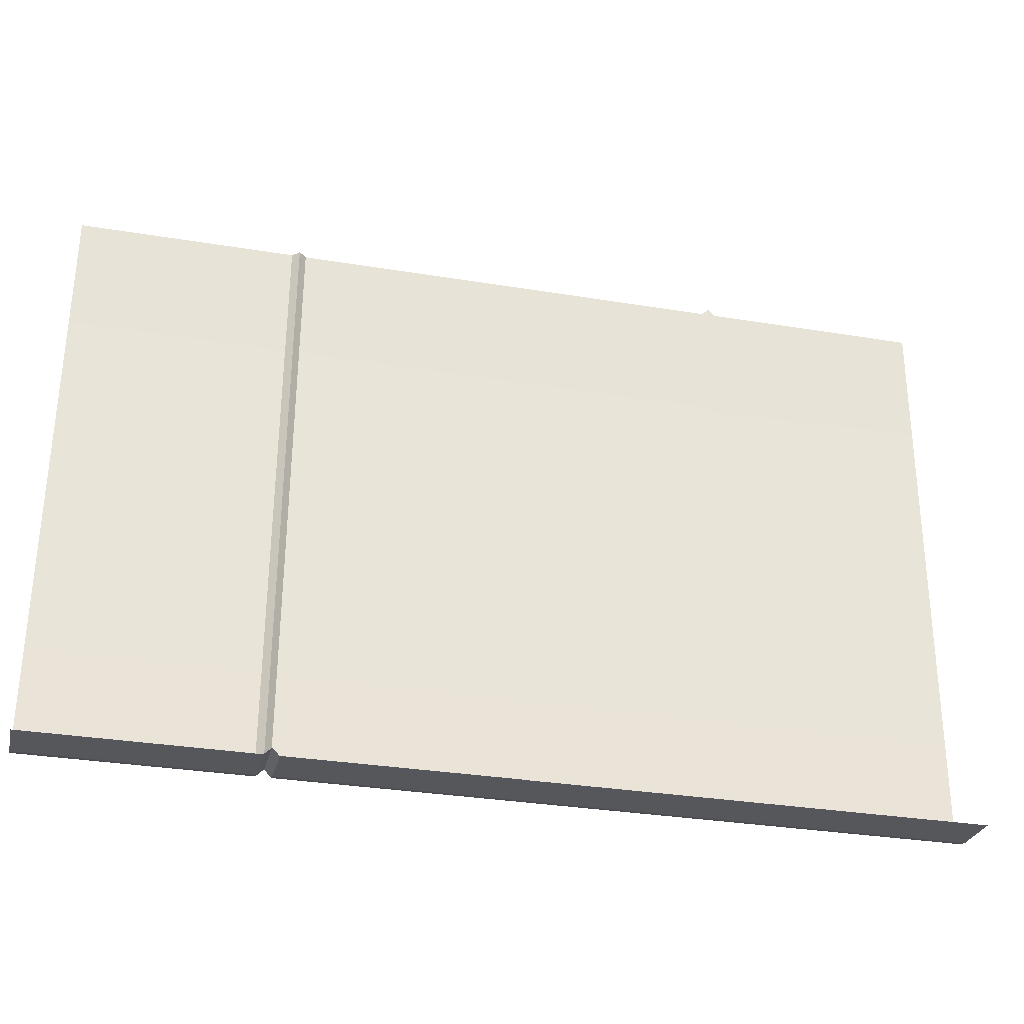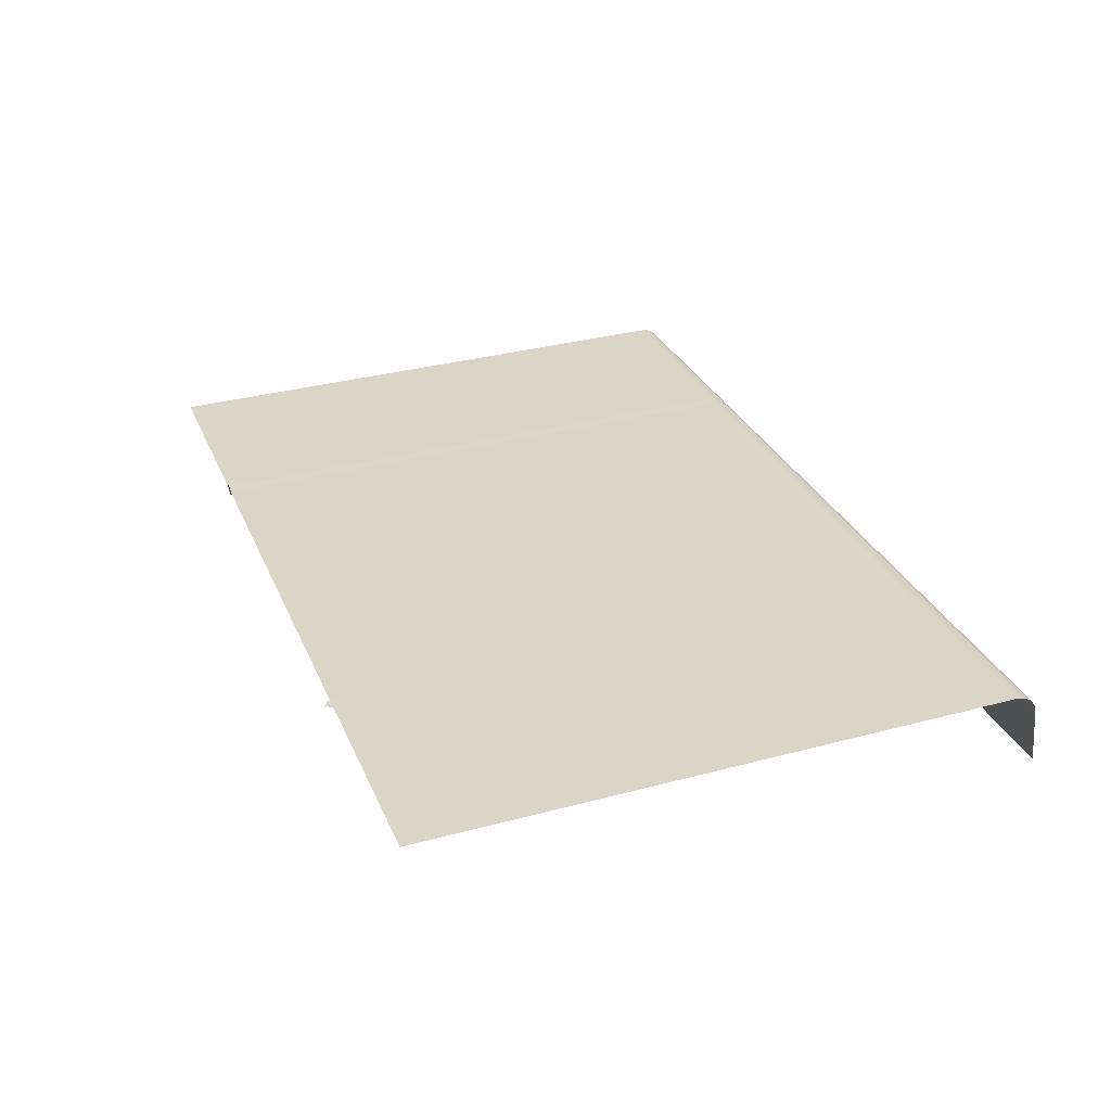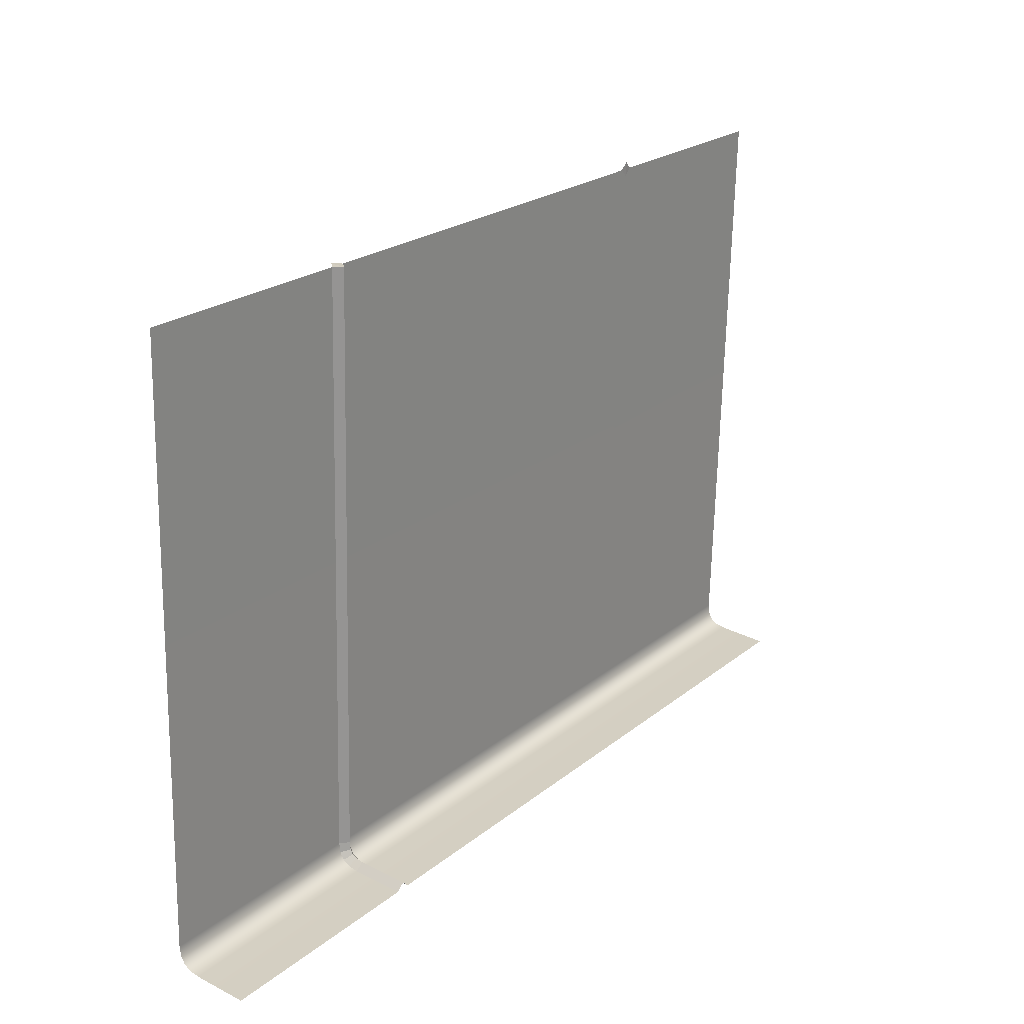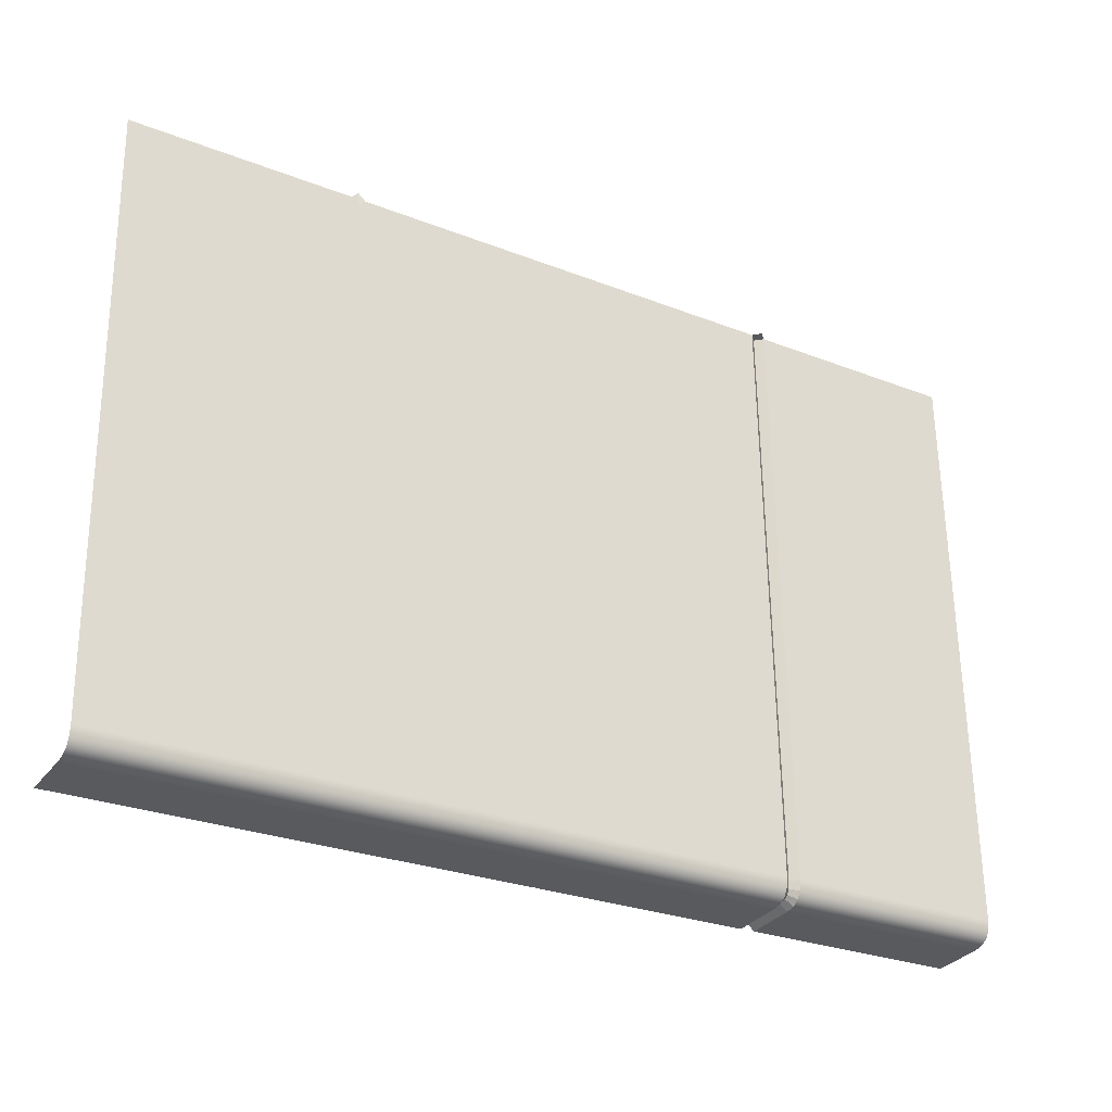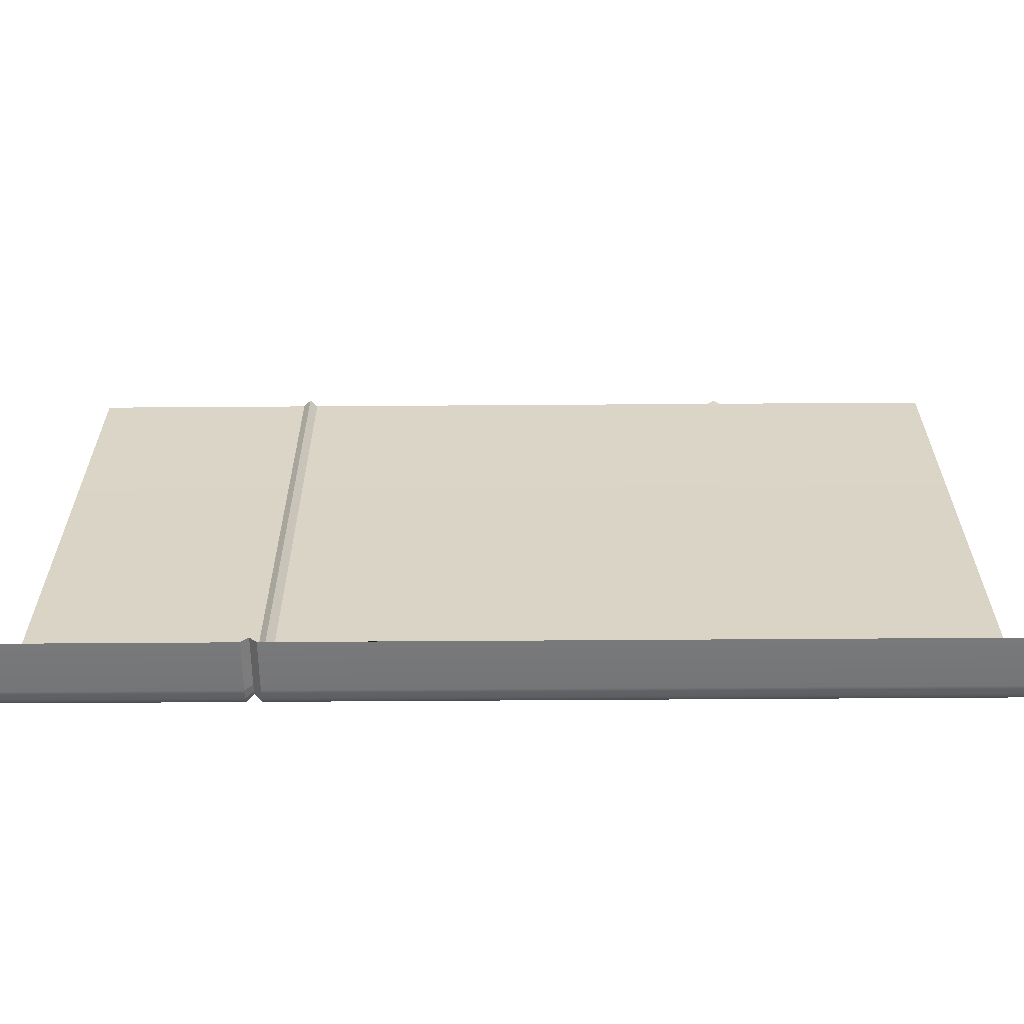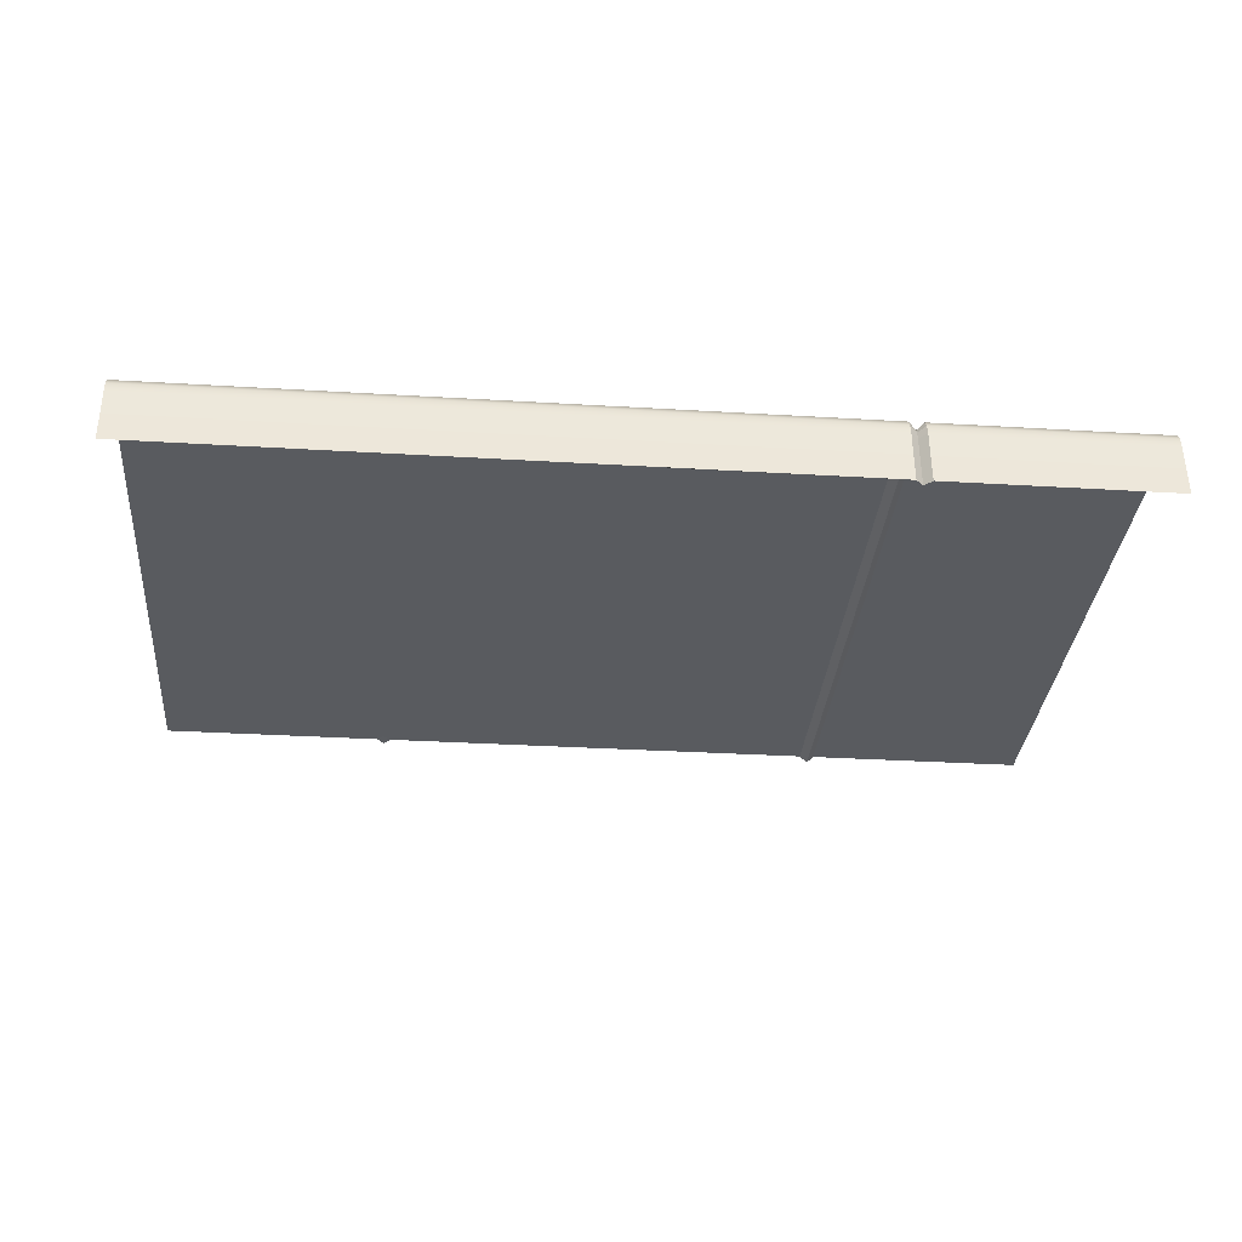
<metadata>
{"format":"obj","ext":"obj","renderer":"f3d","projection":"perspective","resolution":1024,"background":"white","views":[{"elev":-32.1,"azim":-13.0,"up":"+Z"},{"elev":29.4,"azim":70.1,"up":"+Y"},{"elev":22.2,"azim":-53.7,"up":"+Z"},{"elev":-27.2,"azim":148.7,"up":"+Z"},{"elev":-62.4,"azim":0.4,"up":"+Z"},{"elev":-31.0,"azim":175.0,"up":"+Y"}]}
</metadata>
<code>
o tile3-1_pivot1
v -0.1855 0.01745 0.1654
v -0.125 0.01745 0.1654
v -0.125 0.02165 0.005159
v -0.1855 0.01745 0.1654
v -0.125 0.02165 0.005159
v -0.1855 0.02165 0.005159
v -0.1855 0.001566 -0.002503
v -0.1855 0.01575 -0.001363
v -0.125 0.01575 -0.001363
v -0.1855 0.001566 -0.002503
v -0.125 0.01575 -0.001363
v -0.125 0.001563 -0.002449
v -0.1855 0.001566 -0.002503
v -0.125 0.001563 -0.002449
v -0.127 0.001566 -0.002503
v -0.1855 0.02165 0.005159
v -0.125 0.02165 0.005159
v -0.125 0.02134 0.002489
v -0.1855 0.02165 0.005159
v -0.125 0.02134 0.002489
v -0.1855 0.02134 0.002489
v -0.1855 0.02134 0.002489
v -0.125 0.02134 0.002489
v -0.125 0.02025 0.0005119
v -0.1855 0.02134 0.002489
v -0.125 0.02025 0.0005119
v -0.1855 0.02025 0.000511
v -0.1855 0.01839 -0.0007732
v -0.125 0.01839 -0.0007723
v -0.125 0.01575 -0.001363
v -0.1855 0.01839 -0.0007732
v -0.125 0.01575 -0.001363
v -0.1855 0.01575 -0.001363
v -0.1855 0.02025 0.000511
v -0.125 0.02025 0.0005119
v -0.125 0.01839 -0.0007723
v -0.1855 0.02025 0.000511
v -0.125 0.01839 -0.0007723
v -0.1855 0.01839 -0.0007732
v 0 0.01745 0.1654
v 0 0.02165 0.005159
v -0.0625 0.02165 0.005159
v 0 0.01745 0.1654
v -0.0625 0.02165 0.005159
v -0.0625 0.0175 0.1634
v 0 0.01745 0.1654
v -0.0625 0.0175 0.1634
v -0.0605 0.01745 0.1654
v -0.0625 0.02165 0.005159
v -0.125 0.02165 0.005159
v -0.125 0.01745 0.1654
v -0.0625 0.02165 0.005159
v -0.125 0.01745 0.1654
v -0.0645 0.01745 0.1654
v -0.0625 0.02165 0.005159
v -0.0645 0.01745 0.1654
v -0.0625 0.0175 0.1634
v -0.1895 0.02165 0.005159
v -0.25 0.02165 0.005159
v -0.25 0.01745 0.1654
v -0.1895 0.02165 0.005159
v -0.25 0.01745 0.1654
v -0.1895 0.01745 0.1654
v -0.0625 0.01575 -0.001363
v 0 0.01575 -0.001363
v 0 0.001566 -0.002503
v -0.0625 0.01575 -0.001363
v 0 0.001566 -0.002503
v -0.0625 0.001566 -0.002503
v -0.125 0.01575 -0.001363
v -0.0625 0.01575 -0.001363
v -0.0625 0.001566 -0.002503
v -0.125 0.01575 -0.001363
v -0.0625 0.001566 -0.002503
v -0.123 0.001566 -0.002503
v -0.125 0.01575 -0.001363
v -0.123 0.001566 -0.002503
v -0.125 0.001563 -0.002449
v -0.1895 0.001566 -0.002503
v -0.25 0.001566 -0.002503
v -0.25 0.01575 -0.001363
v -0.1895 0.001566 -0.002503
v -0.25 0.01575 -0.001363
v -0.1895 0.01575 -0.001363
v -0.0625 0.02165 0.005159
v 0 0.02165 0.005159
v 0 0.02134 0.002489
v -0.0625 0.02165 0.005159
v 0 0.02134 0.002489
v -0.0625 0.02134 0.002489
v -0.125 0.02165 0.005159
v -0.0625 0.02165 0.005159
v -0.0625 0.02134 0.002489
v -0.125 0.02165 0.005159
v -0.0625 0.02134 0.002489
v -0.125 0.02134 0.002489
v -0.1895 0.02134 0.002489
v -0.25 0.02134 0.002489
v -0.25 0.02165 0.005159
v -0.1895 0.02134 0.002489
v -0.25 0.02165 0.005159
v -0.1895 0.02165 0.005159
v -0.0625 0.02134 0.002489
v 0 0.02134 0.002489
v 0 0.02025 0.0005119
v -0.0625 0.02134 0.002489
v 0 0.02025 0.0005119
v -0.0625 0.02025 0.0005119
v -0.125 0.02134 0.002489
v -0.0625 0.02134 0.002489
v -0.0625 0.02025 0.0005119
v -0.125 0.02134 0.002489
v -0.0625 0.02025 0.0005119
v -0.125 0.02025 0.0005119
v -0.1895 0.02025 0.000511
v -0.25 0.02025 0.0005119
v -0.25 0.02134 0.002489
v -0.1895 0.02025 0.000511
v -0.25 0.02134 0.002489
v -0.1895 0.02134 0.002489
v -0.0625 0.01839 -0.0007723
v 0 0.01839 -0.0007723
v 0 0.01575 -0.001363
v -0.0625 0.01839 -0.0007723
v 0 0.01575 -0.001363
v -0.0625 0.01575 -0.001363
v -0.125 0.01839 -0.0007723
v -0.0625 0.01839 -0.0007723
v -0.0625 0.01575 -0.001363
v -0.125 0.01839 -0.0007723
v -0.0625 0.01575 -0.001363
v -0.125 0.01575 -0.001363
v -0.1895 0.01575 -0.001363
v -0.25 0.01575 -0.001363
v -0.25 0.01839 -0.0007723
v -0.1895 0.01575 -0.001363
v -0.25 0.01839 -0.0007723
v -0.1895 0.01839 -0.0007732
v -0.0625 0.02025 0.0005119
v 0 0.02025 0.0005119
v 0 0.01839 -0.0007723
v -0.0625 0.02025 0.0005119
v 0 0.01839 -0.0007723
v -0.0625 0.01839 -0.0007723
v -0.125 0.02025 0.0005119
v -0.0625 0.02025 0.0005119
v -0.0625 0.01839 -0.0007723
v -0.125 0.02025 0.0005119
v -0.0625 0.01839 -0.0007723
v -0.125 0.01839 -0.0007723
v -0.1895 0.01839 -0.0007732
v -0.25 0.01839 -0.0007723
v -0.25 0.02025 0.0005119
v -0.1895 0.01839 -0.0007732
v -0.25 0.02025 0.0005119
v -0.1895 0.02025 0.000511
v -0.1855 0.01745 0.1654
v -0.1855 0.02165 0.005159
v -0.1875 0.01965 0.005251
v -0.1855 0.01745 0.1654
v -0.1875 0.01965 0.005251
v -0.1875 0.01545 0.1653
v -0.1855 0.01575 -0.001363
v -0.1855 0.001566 -0.002503
v -0.1875 0.001402 -0.0005273
v -0.1855 0.01575 -0.001363
v -0.1875 0.001402 -0.0005273
v -0.1875 0.01544 0.0005983
v -0.1855 0.02165 0.005159
v -0.1855 0.02134 0.002489
v -0.1875 0.01944 0.003091
v -0.1855 0.02165 0.005159
v -0.1875 0.01944 0.003091
v -0.1875 0.01965 0.005251
v -0.1855 0.02134 0.002489
v -0.1855 0.02025 0.000511
v -0.1875 0.01877 0.001839
v -0.1855 0.02134 0.002489
v -0.1875 0.01877 0.001839
v -0.1875 0.01944 0.003091
v -0.1855 0.01839 -0.0007732
v -0.1855 0.01575 -0.001363
v -0.1875 0.01544 0.0005983
v -0.1855 0.01839 -0.0007732
v -0.1875 0.01544 0.0005983
v -0.1875 0.01758 0.001044
v -0.1855 0.02025 0.000511
v -0.1855 0.01839 -0.0007732
v -0.1875 0.01758 0.001044
v -0.1855 0.02025 0.000511
v -0.1875 0.01758 0.001044
v -0.1875 0.01877 0.001839
v -0.1875 0.01944 0.1655
v -0.1855 0.01745 0.1654
v -0.1875 0.01545 0.1653
v -0.0605 0.01745 0.1654
v -0.0625 0.0175 0.1634
v -0.0625 0.01728 0.1673
v -0.0625 0.0175 0.1634
v -0.0645 0.01745 0.1654
v -0.0625 0.01728 0.1673
v -0.1895 0.02165 0.005159
v -0.1895 0.01745 0.1654
v -0.1875 0.01545 0.1653
v -0.1895 0.02165 0.005159
v -0.1875 0.01545 0.1653
v -0.1875 0.01965 0.005251
v -0.1895 0.001566 -0.002503
v -0.1895 0.01575 -0.001363
v -0.1875 0.01544 0.0005983
v -0.1895 0.001566 -0.002503
v -0.1875 0.01544 0.0005983
v -0.1875 0.001402 -0.0005273
v -0.1895 0.02134 0.002489
v -0.1895 0.02165 0.005159
v -0.1875 0.01965 0.005251
v -0.1895 0.02134 0.002489
v -0.1875 0.01965 0.005251
v -0.1875 0.01944 0.003091
v -0.1895 0.02025 0.000511
v -0.1895 0.02134 0.002489
v -0.1875 0.01944 0.003091
v -0.1895 0.02025 0.000511
v -0.1875 0.01944 0.003091
v -0.1875 0.01877 0.001839
v -0.1895 0.01575 -0.001363
v -0.1895 0.01839 -0.0007732
v -0.1875 0.01758 0.001044
v -0.1895 0.01575 -0.001363
v -0.1875 0.01758 0.001044
v -0.1875 0.01544 0.0005983
v -0.1895 0.01839 -0.0007732
v -0.1895 0.02025 0.000511
v -0.1875 0.01877 0.001839
v -0.1895 0.01839 -0.0007732
v -0.1875 0.01877 0.001839
v -0.1875 0.01758 0.001044
v -0.1895 0.01745 0.1654
v -0.1875 0.01944 0.1655
v -0.1875 0.01545 0.1653
f 1 2 3
f 4 5 6
f 7 8 9
f 10 11 12
f 13 14 15
f 16 17 18
f 19 20 21
f 22 23 24
f 25 26 27
f 28 29 30
f 31 32 33
f 34 35 36
f 37 38 39
f 40 41 42
f 43 44 45
f 46 47 48
f 49 50 51
f 52 53 54
f 55 56 57
f 58 59 60
f 61 62 63
f 64 65 66
f 67 68 69
f 70 71 72
f 73 74 75
f 76 77 78
f 79 80 81
f 82 83 84
f 85 86 87
f 88 89 90
f 91 92 93
f 94 95 96
f 97 98 99
f 100 101 102
f 103 104 105
f 106 107 108
f 109 110 111
f 112 113 114
f 115 116 117
f 118 119 120
f 121 122 123
f 124 125 126
f 127 128 129
f 130 131 132
f 133 134 135
f 136 137 138
f 139 140 141
f 142 143 144
f 145 146 147
f 148 149 150
f 151 152 153
f 154 155 156
f 157 158 159
f 160 161 162
f 163 164 165
f 166 167 168
f 169 170 171
f 172 173 174
f 175 176 177
f 178 179 180
f 181 182 183
f 184 185 186
f 187 188 189
f 190 191 192
f 193 194 195
f 196 197 198
f 199 200 201
f 202 203 204
f 205 206 207
f 208 209 210
f 211 212 213
f 214 215 216
f 217 218 219
f 220 221 222
f 223 224 225
f 226 227 228
f 229 230 231
f 232 233 234
f 235 236 237
f 238 239 240

</code>
